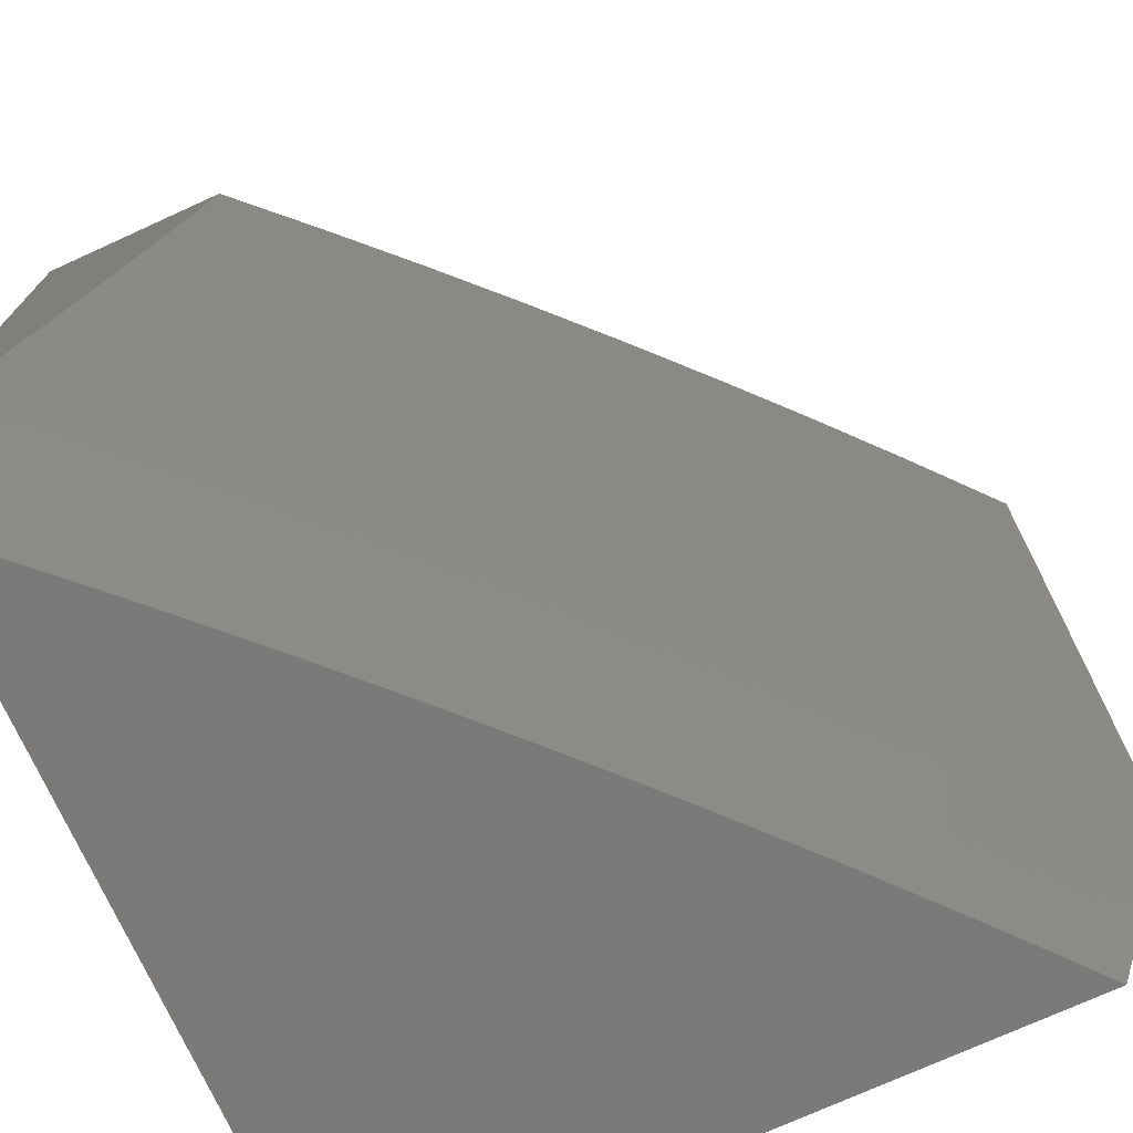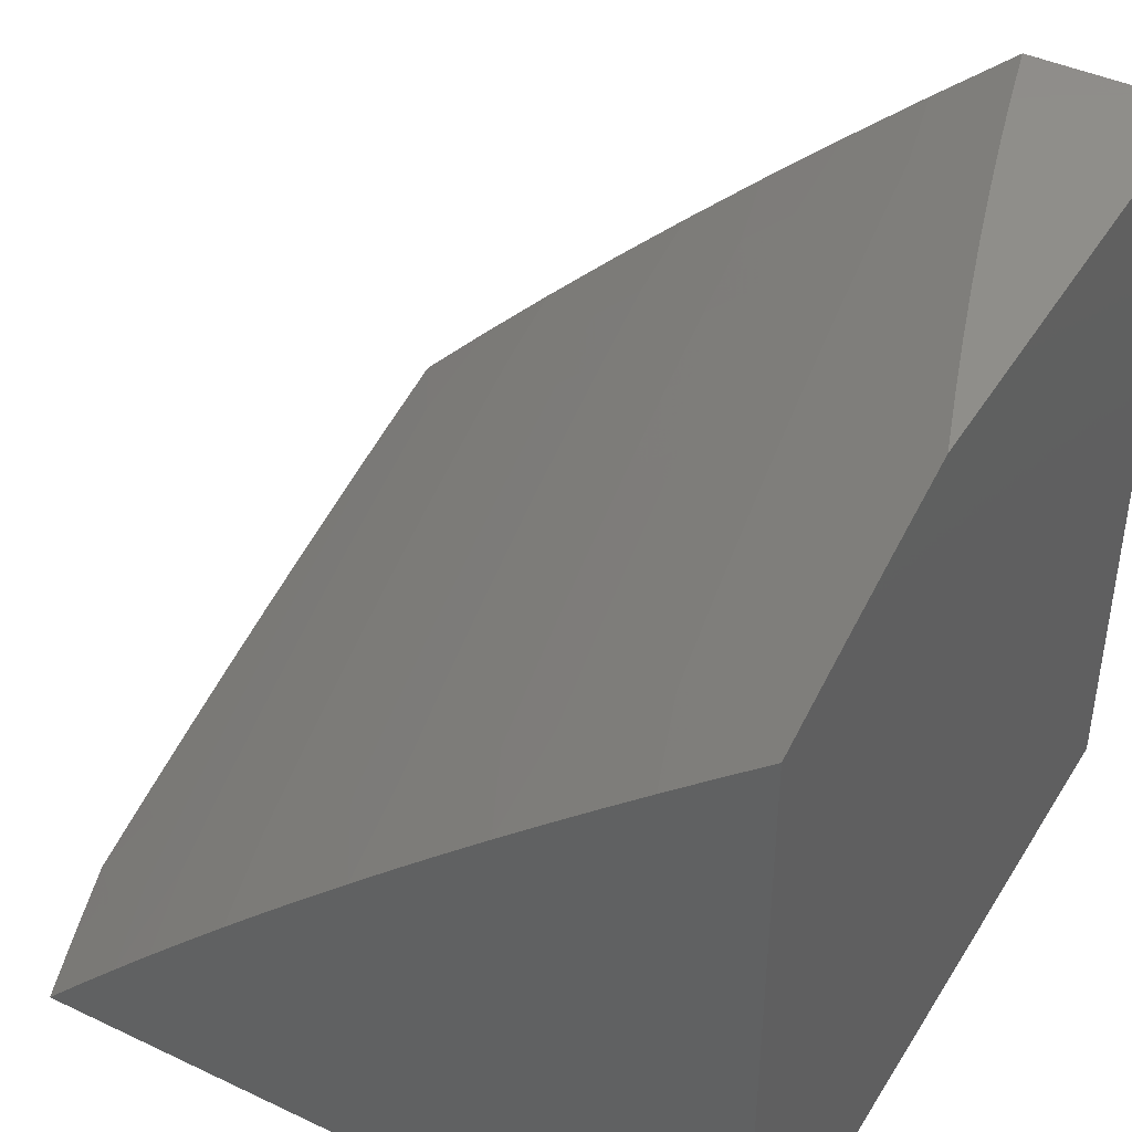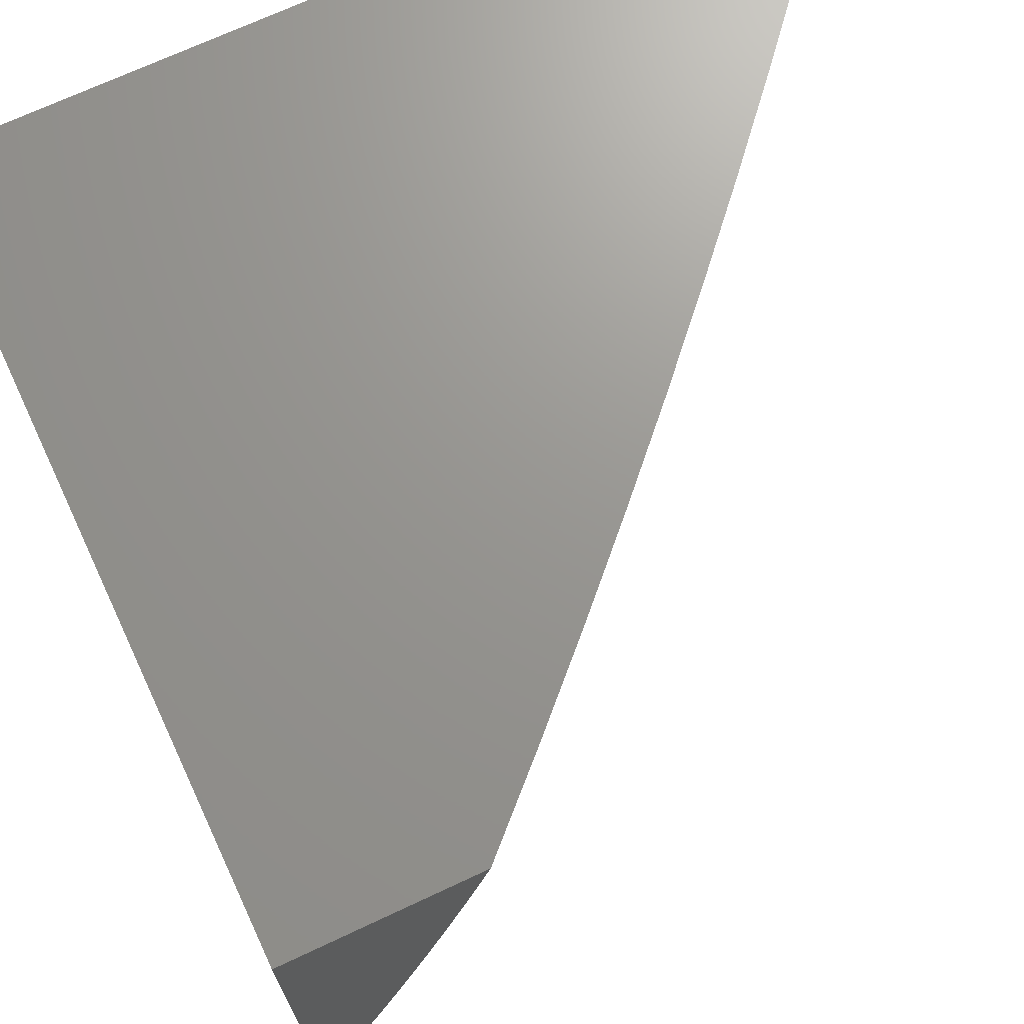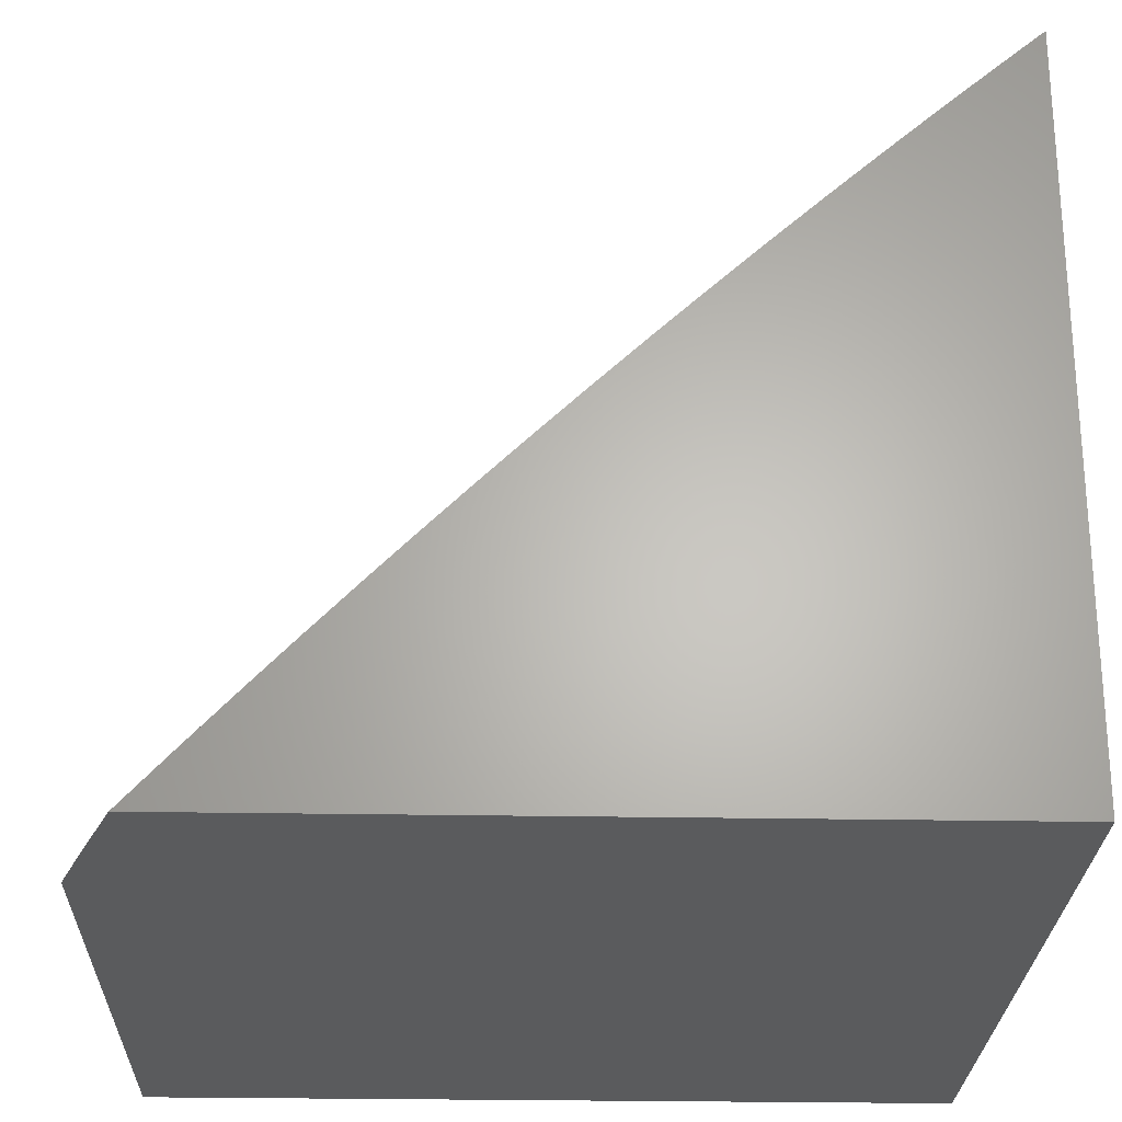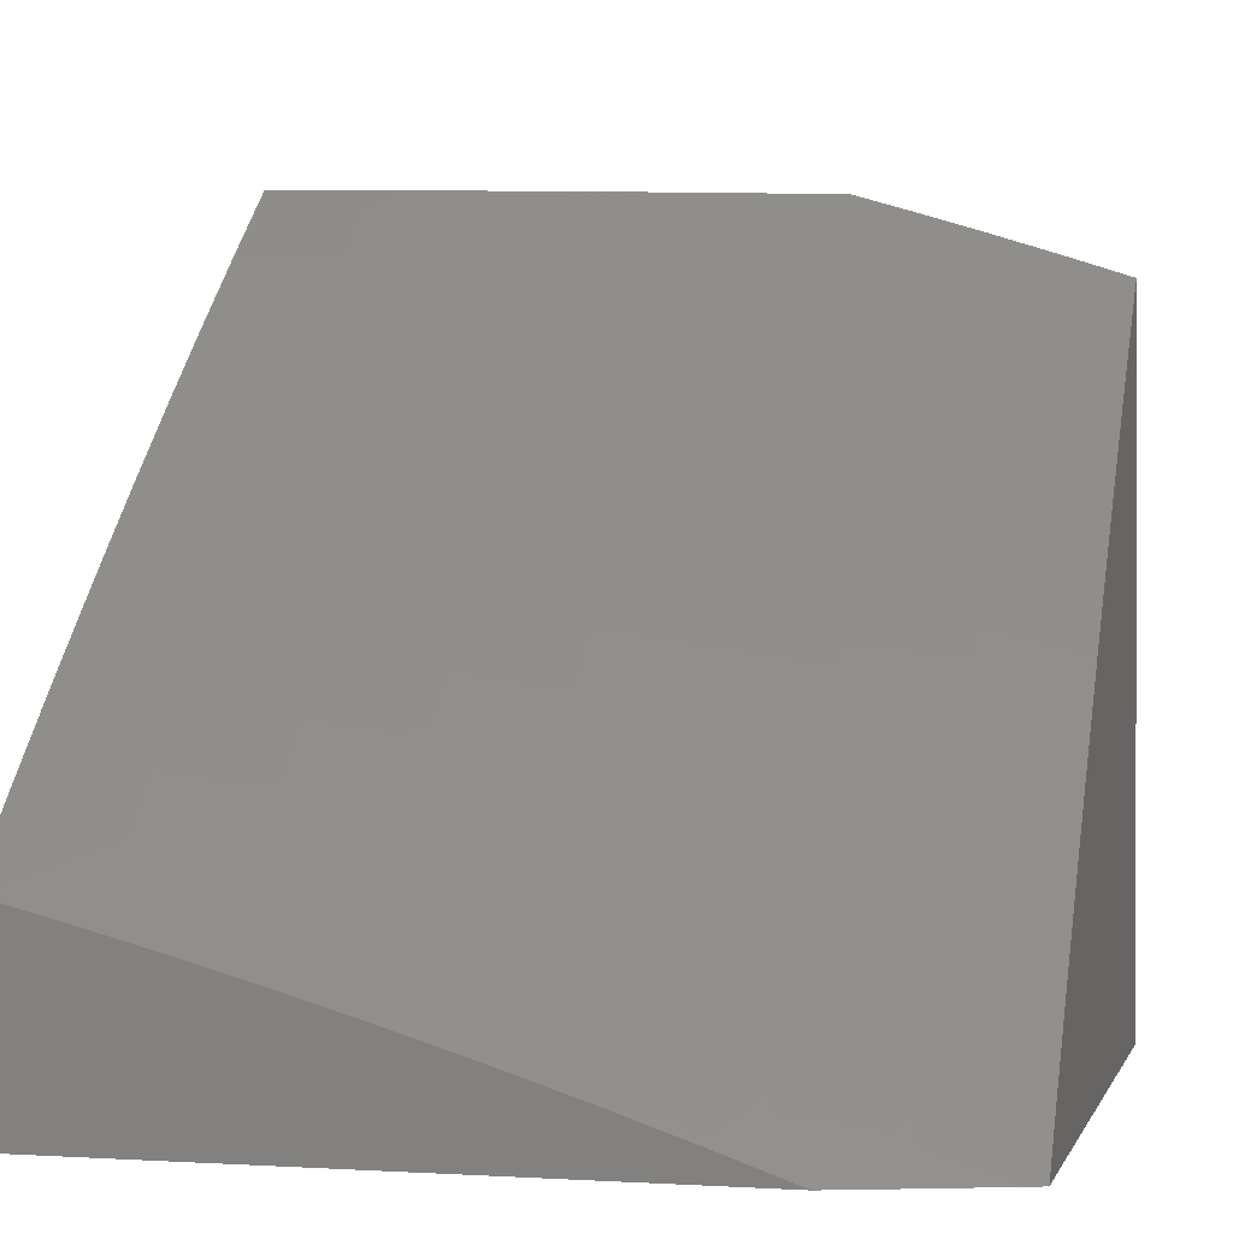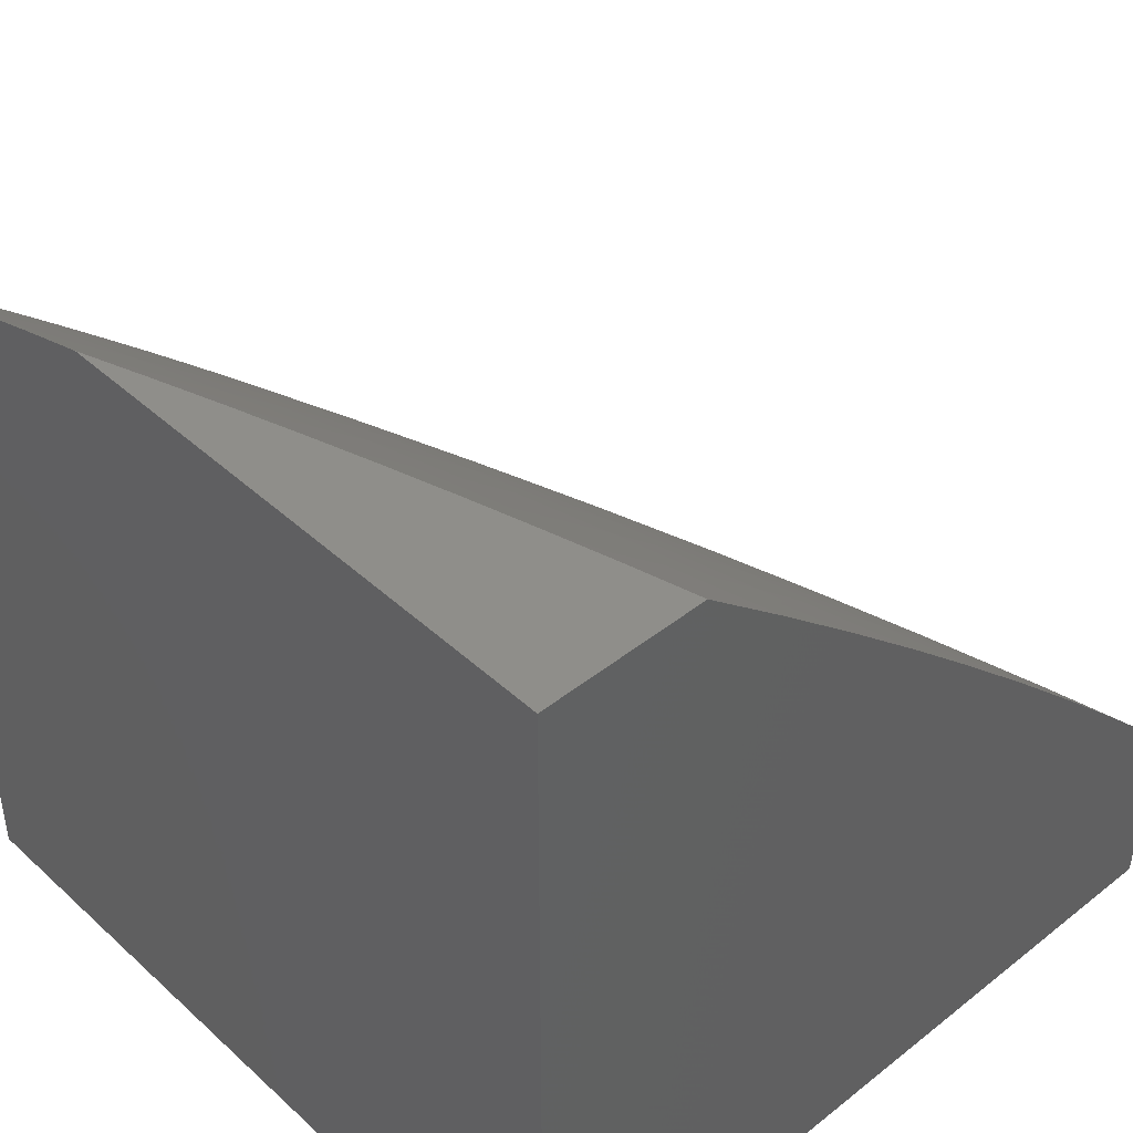
<metadata>
{"format":"stl","ext":"stl","renderer":"f3d","projection":"perspective","resolution":1024,"background":"white","views":[{"elev":-73.6,"azim":114.5,"up":"+Z"},{"elev":42.7,"azim":-150.6,"up":"+Y"},{"elev":70.4,"azim":64.9,"up":"+Z"},{"elev":-25.5,"azim":178.3,"up":"+Y"},{"elev":0.3,"azim":103.9,"up":"+Y"},{"elev":43.6,"azim":-43.0,"up":"+Y"}]}
</metadata>
<code>
# stl→obj: 150 verts, 296 faces
v 7.966 7 -2.9
v 7.932 7 -3
v 7.926 7.053 -2.875
v 7.877 7.059 -3
v 7.866 7.117 -2.875
v 7.821 7.118 -3
v 7.805 7.18 -2.875
v 7.765 7.176 -3
v 7.744 7.244 -2.875
v 7.709 7.234 -3
v 7.682 7.306 -2.875
v 7.652 7.291 -3
v 7.619 7.369 -2.875
v 7.595 7.348 -3
v 7.537 7.404 -3
v 7.556 7.43 -2.875
v 7.479 7.46 -3
v 7.493 7.492 -2.875
v 7.421 7.516 -3
v 7.429 7.552 -2.875
v 7.362 7.571 -3
v 7.364 7.612 -2.875
v 7.303 7.626 -3
v 7.299 7.672 -2.875
v 7.243 7.68 -3
v 7.234 7.731 -2.875
v 7.183 7.734 -3
v 7.168 7.79 -2.875
v 7.122 7.787 -3
v 7.101 7.848 -2.875
v 7.061 7.84 -3
v 7.034 7.905 -2.875
v 7 7.892 -3
v 7 7.92 -2.916
v 7 7.948 -2.832
v 7.054 7.928 -2.75
v 7.122 7.87 -2.75
v 7.188 7.812 -2.75
v 7.255 7.753 -2.75
v 7.32 7.694 -2.75
v 7.386 7.634 -2.75
v 7.45 7.574 -2.75
v 7.514 7.513 -2.75
v 7.578 7.452 -2.75
v 7.641 7.39 -2.75
v 7.704 7.327 -2.75
v 7.766 7.265 -2.75
v 7.828 7.201 -2.75
v 7.889 7.137 -2.75
v 7.949 7.073 -2.75
v 8 7 -2.8
v 8 7.035 -2.701
v 7.971 7.092 -2.624
v 8 7.068 -2.602
v 7.992 7.111 -2.499
v 8 7.1 -2.503
v 8 7.131 -2.403
v 7.931 7.175 -2.499
v 7.95 7.193 -2.374
v 7.889 7.257 -2.374
v 7.907 7.274 -2.249
v 7.845 7.338 -2.249
v 7.862 7.354 -2.125
v 7.799 7.418 -2.125
v 7.808 7.439 -2
v 7.735 7.481 -2.125
v 7.711 7.536 -2
v 7.671 7.543 -2.125
v 7.612 7.631 -2
v 7.607 7.606 -2.125
v 7.542 7.667 -2.125
v 7.59 7.589 -2.249
v 7.526 7.651 -2.249
v 7.573 7.572 -2.374
v 7.508 7.633 -2.374
v 7.554 7.553 -2.499
v 7.49 7.614 -2.499
v 7.535 7.534 -2.624
v 7.471 7.595 -2.624
v 7 7.974 -2.748
v 7.074 7.949 -2.624
v 7.141 7.892 -2.624
v 7.208 7.833 -2.624
v 7.274 7.775 -2.624
v 7.34 7.715 -2.624
v 7.406 7.655 -2.624
v 7 8 -2.663
v 7.029 8 -2.581
v 7.057 8 -2.499
v 7.092 7.97 -2.499
v 7.084 8 -2.417
v 7.109 7.99 -2.374
v 7.11 8 -2.334
v 7.177 7.932 -2.374
v 7.135 8 -2.251
v 7.194 7.95 -2.249
v 7.159 8 -2.168
v 7.209 7.967 -2.125
v 7.182 8 -2.084
v 7.205 8 -2
v 7.308 7.91 -2
v 7.277 7.908 -2.125
v 7.261 7.891 -2.249
v 7.328 7.832 -2.249
v 7.311 7.814 -2.374
v 7.377 7.754 -2.374
v 7.359 7.735 -2.499
v 7.425 7.675 -2.499
v 7.344 7.849 -2.125
v 7.411 7.818 -2
v 7.41 7.789 -2.125
v 7.476 7.728 -2.125
v 7.46 7.712 -2.249
v 7.512 7.725 -2
v 7.905 7.341 -2
v 7.924 7.29 -2.125
v 7.969 7.209 -2.249
v 8 7.161 -2.303
v 8 7.242 -2
v 7.986 7.225 -2.125
v 8 7.189 -2.202
v 8 7.216 -2.101
v 7.91 7.157 -2.624
v 7.849 7.221 -2.624
v 7.787 7.284 -2.624
v 7.725 7.347 -2.624
v 7.662 7.41 -2.624
v 7.599 7.472 -2.624
v 7.869 7.239 -2.499
v 7.827 7.321 -2.374
v 7.782 7.402 -2.249
v 7.807 7.303 -2.499
v 7.745 7.366 -2.499
v 7.682 7.429 -2.499
v 7.619 7.491 -2.499
v 7.764 7.385 -2.374
v 7.719 7.465 -2.249
v 7.701 7.447 -2.374
v 7.637 7.51 -2.374
v 7.655 7.527 -2.249
v 7.443 7.694 -2.374
v 7.394 7.772 -2.249
v 7.293 7.795 -2.499
v 7.227 7.854 -2.499
v 7.16 7.912 -2.499
v 7.244 7.873 -2.374
v 7 8 -2
v 7 7 -3
v 7 7 -2
v 8 7 -2
f 1 2 3
f 3 2 4
f 3 4 5
f 5 4 6
f 5 6 7
f 7 6 8
f 7 8 9
f 9 8 10
f 9 10 11
f 11 10 12
f 11 12 13
f 13 12 14
f 13 14 15
f 13 15 16
f 16 15 17
f 16 17 18
f 18 17 19
f 18 19 20
f 20 19 21
f 20 21 22
f 22 21 23
f 22 23 24
f 24 23 25
f 24 25 26
f 26 25 27
f 26 27 28
f 28 27 29
f 28 29 30
f 30 29 31
f 30 31 32
f 32 31 33
f 32 33 34
f 34 35 32
f 32 35 36
f 32 36 30
f 30 36 37
f 30 37 28
f 28 37 38
f 28 38 26
f 26 38 39
f 26 39 24
f 24 39 40
f 24 40 22
f 22 40 41
f 22 41 20
f 20 41 42
f 20 42 18
f 18 42 43
f 18 43 16
f 16 43 44
f 16 44 13
f 13 44 45
f 13 45 11
f 11 45 46
f 11 46 9
f 9 46 47
f 9 47 7
f 7 47 48
f 7 48 5
f 5 48 49
f 5 49 3
f 3 49 50
f 3 50 51
f 51 50 52
f 52 50 53
f 52 53 54
f 54 53 55
f 54 55 56
f 56 55 57
f 57 55 58
f 57 58 59
f 59 58 60
f 59 60 61
f 61 60 62
f 61 62 63
f 63 62 64
f 63 64 65
f 65 64 66
f 65 66 67
f 67 66 68
f 67 68 69
f 69 68 70
f 69 70 71
f 71 70 72
f 71 72 73
f 73 72 74
f 73 74 75
f 75 74 76
f 75 76 77
f 77 76 78
f 77 78 79
f 79 78 43
f 79 43 42
f 35 80 36
f 36 80 81
f 36 81 37
f 37 81 82
f 37 82 38
f 38 82 83
f 38 83 39
f 39 83 84
f 39 84 40
f 40 84 85
f 40 85 41
f 41 85 86
f 41 86 42
f 42 86 79
f 80 87 81
f 81 87 88
f 81 88 89
f 81 89 90
f 90 89 91
f 90 91 92
f 92 91 93
f 92 93 94
f 94 93 95
f 94 95 96
f 96 95 97
f 96 97 98
f 98 97 99
f 98 99 100
f 100 101 98
f 98 101 102
f 98 102 103
f 103 102 104
f 103 104 105
f 105 104 106
f 105 106 107
f 107 106 108
f 107 108 86
f 86 108 79
f 102 101 109
f 109 101 110
f 109 110 111
f 111 110 112
f 111 112 113
f 113 112 73
f 113 73 75
f 110 114 112
f 112 114 71
f 112 71 73
f 114 69 71
f 65 115 63
f 63 115 116
f 63 116 61
f 61 116 117
f 61 117 59
f 59 117 118
f 59 118 57
f 115 119 116
f 116 119 120
f 116 120 117
f 117 120 121
f 117 121 118
f 119 122 120
f 120 122 121
f 51 1 3
f 58 55 53
f 53 50 123
f 123 50 49
f 123 49 124
f 124 49 48
f 124 48 125
f 125 48 47
f 125 47 126
f 126 47 46
f 126 46 127
f 127 46 45
f 127 45 128
f 128 45 44
f 128 44 78
f 78 44 43
f 53 123 58
f 58 123 129
f 58 129 60
f 60 129 130
f 60 130 62
f 62 130 131
f 62 131 64
f 64 131 66
f 129 123 124
f 129 124 132
f 132 124 125
f 132 125 133
f 133 125 126
f 133 126 134
f 134 126 127
f 134 127 135
f 135 127 128
f 135 128 76
f 76 128 78
f 129 132 130
f 130 132 136
f 130 136 131
f 131 136 137
f 131 137 66
f 66 137 68
f 136 132 133
f 136 133 138
f 138 133 134
f 138 134 139
f 139 134 135
f 139 135 74
f 74 135 76
f 136 138 137
f 137 138 140
f 137 140 68
f 68 140 70
f 140 138 139
f 74 72 139
f 139 72 140
f 72 70 140
f 79 108 77
f 77 108 141
f 77 141 75
f 75 141 113
f 107 86 85
f 108 106 141
f 141 106 142
f 141 142 113
f 113 142 111
f 107 85 143
f 143 85 84
f 143 84 144
f 144 84 83
f 144 83 145
f 145 83 82
f 145 82 90
f 90 82 81
f 109 111 142
f 109 142 104
f 104 142 106
f 107 143 105
f 105 143 146
f 105 146 103
f 103 146 96
f 103 96 98
f 146 143 144
f 102 109 104
f 146 144 94
f 94 144 145
f 94 145 92
f 92 145 90
f 94 96 146
f 100 99 147
f 147 99 97
f 147 97 95
f 95 93 147
f 147 93 91
f 147 91 89
f 89 88 147
f 147 88 87
f 80 148 87
f 87 148 149
f 87 149 147
f 80 35 148
f 148 35 34
f 148 34 33
f 33 31 148
f 148 31 29
f 148 29 27
f 27 25 148
f 148 25 23
f 148 23 21
f 21 19 148
f 148 19 17
f 148 17 15
f 15 14 148
f 148 14 12
f 148 12 10
f 10 8 148
f 148 8 6
f 148 6 4
f 4 2 148
f 119 115 150
f 150 115 149
f 149 115 65
f 149 65 67
f 67 69 149
f 149 69 114
f 149 114 110
f 110 101 149
f 149 101 147
f 147 101 100
f 2 1 148
f 148 1 51
f 148 51 149
f 149 51 150
f 51 52 150
f 150 52 54
f 150 54 56
f 56 57 150
f 150 57 118
f 150 118 121
f 121 122 150
f 150 122 119

</code>
